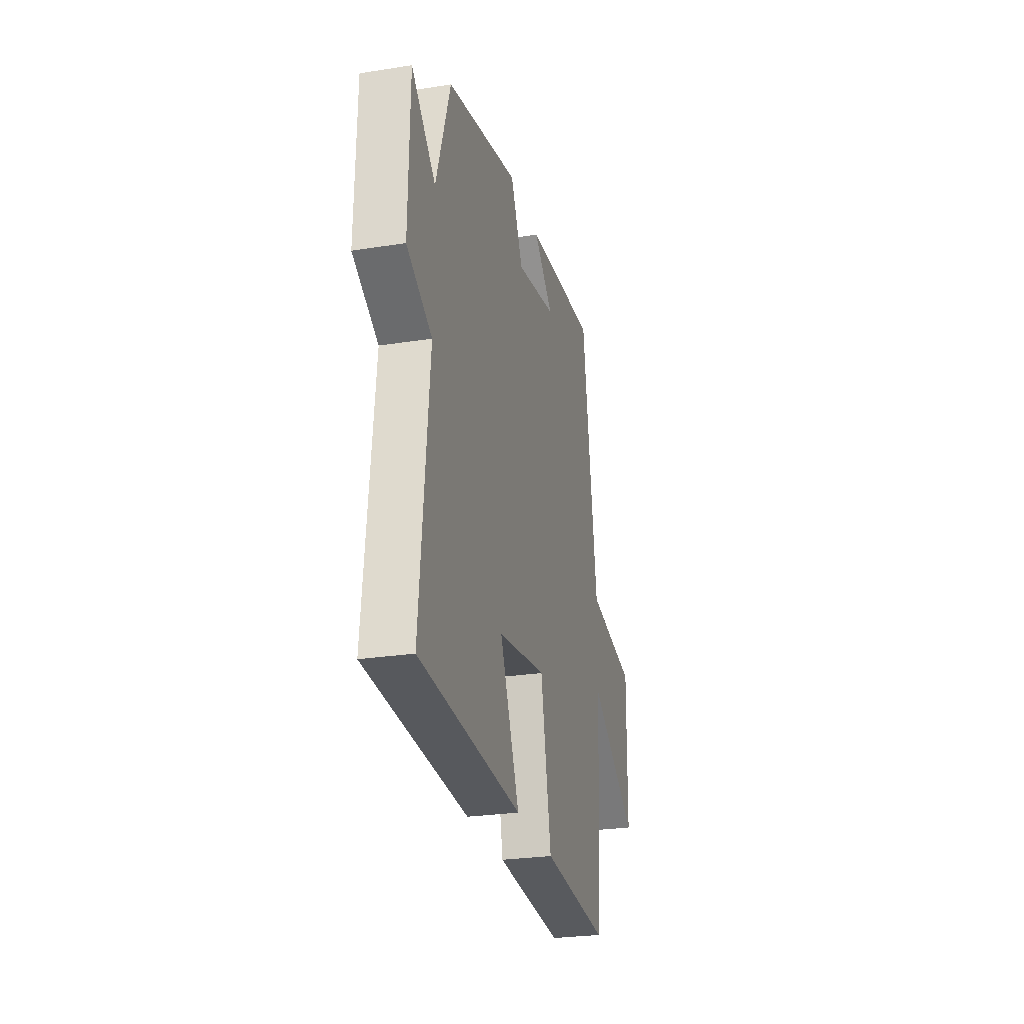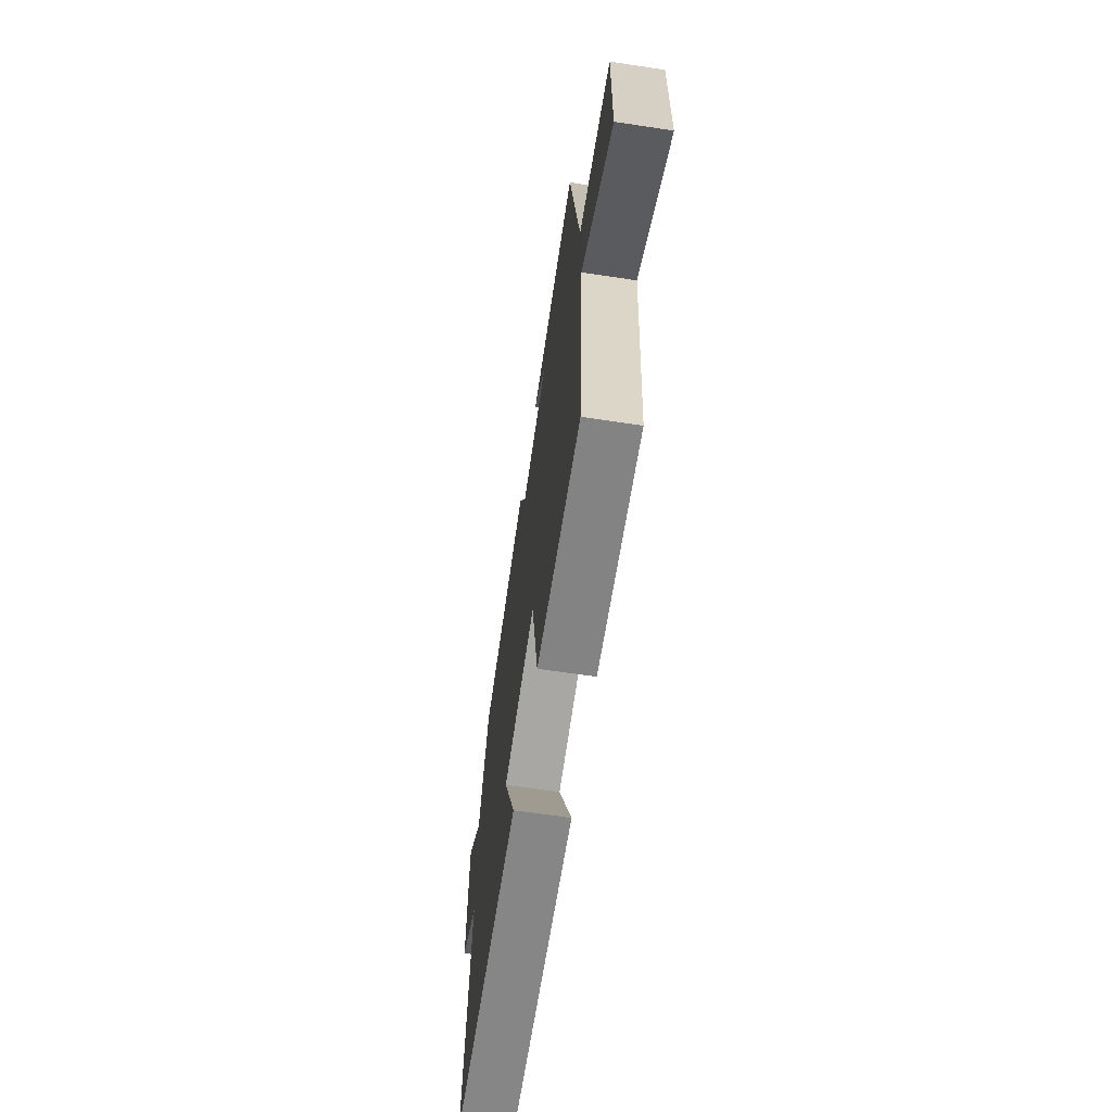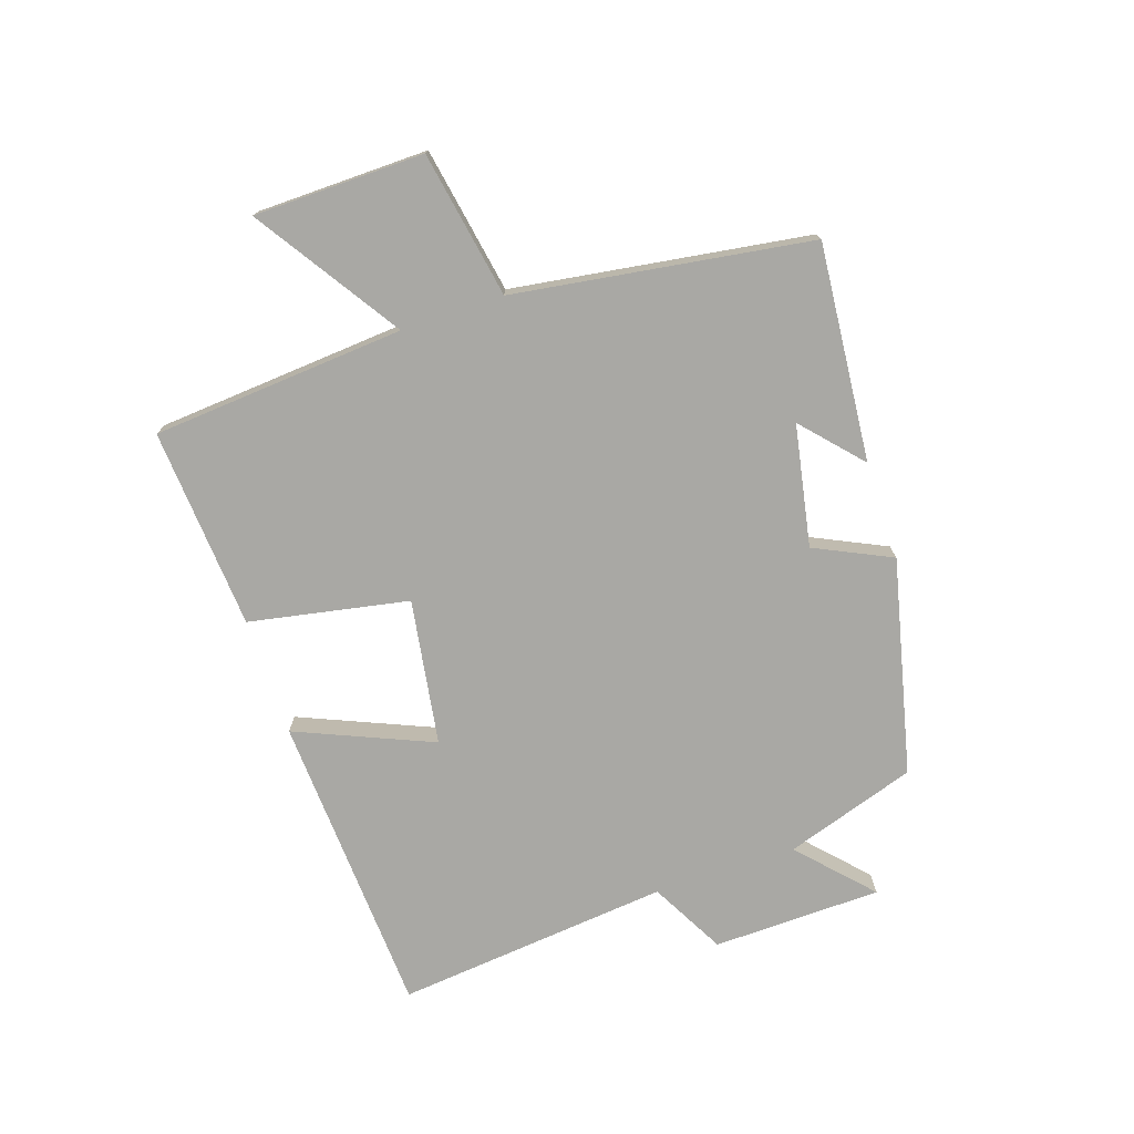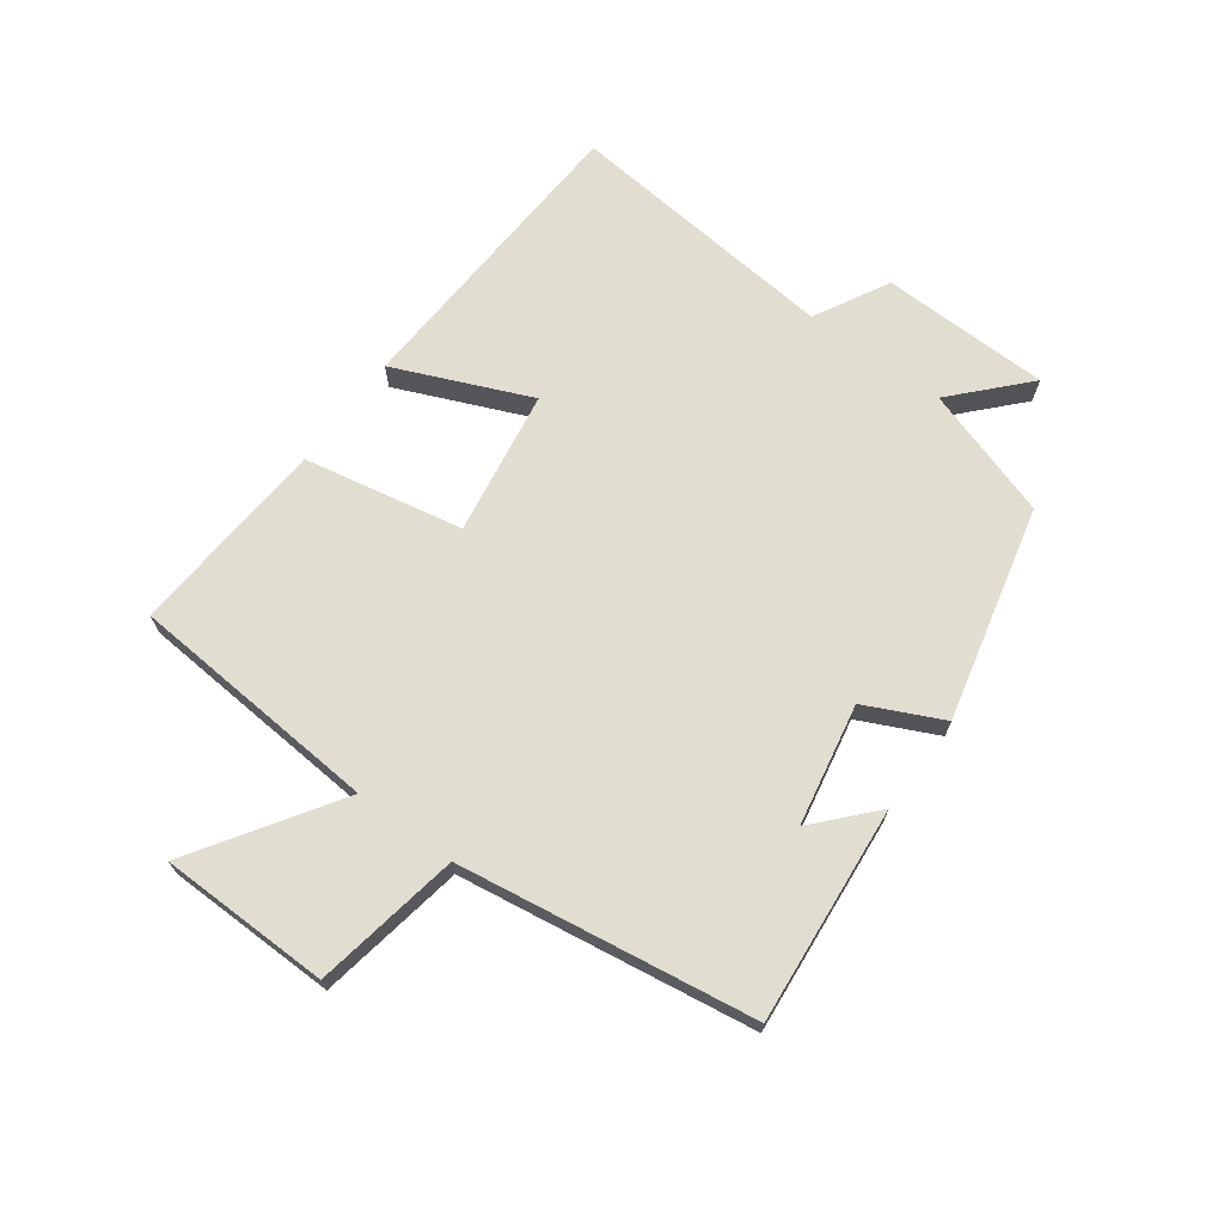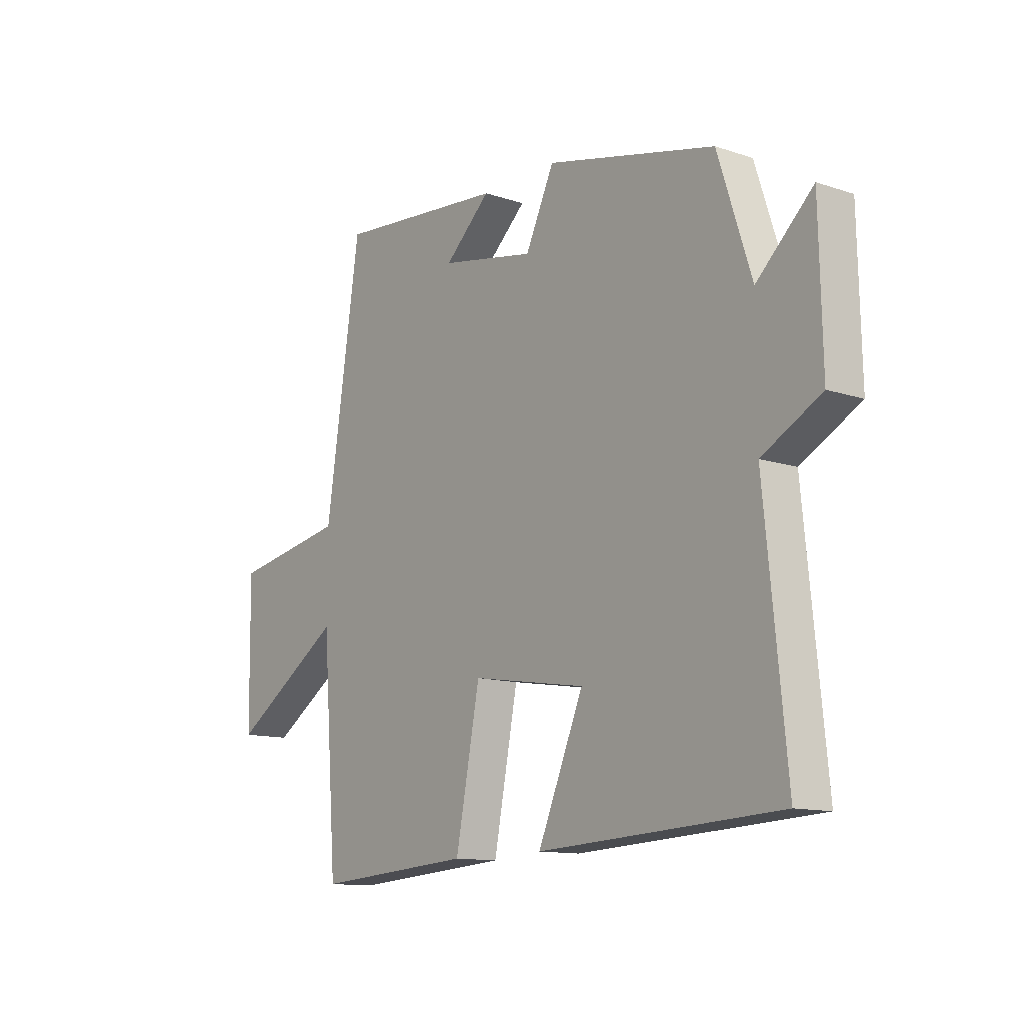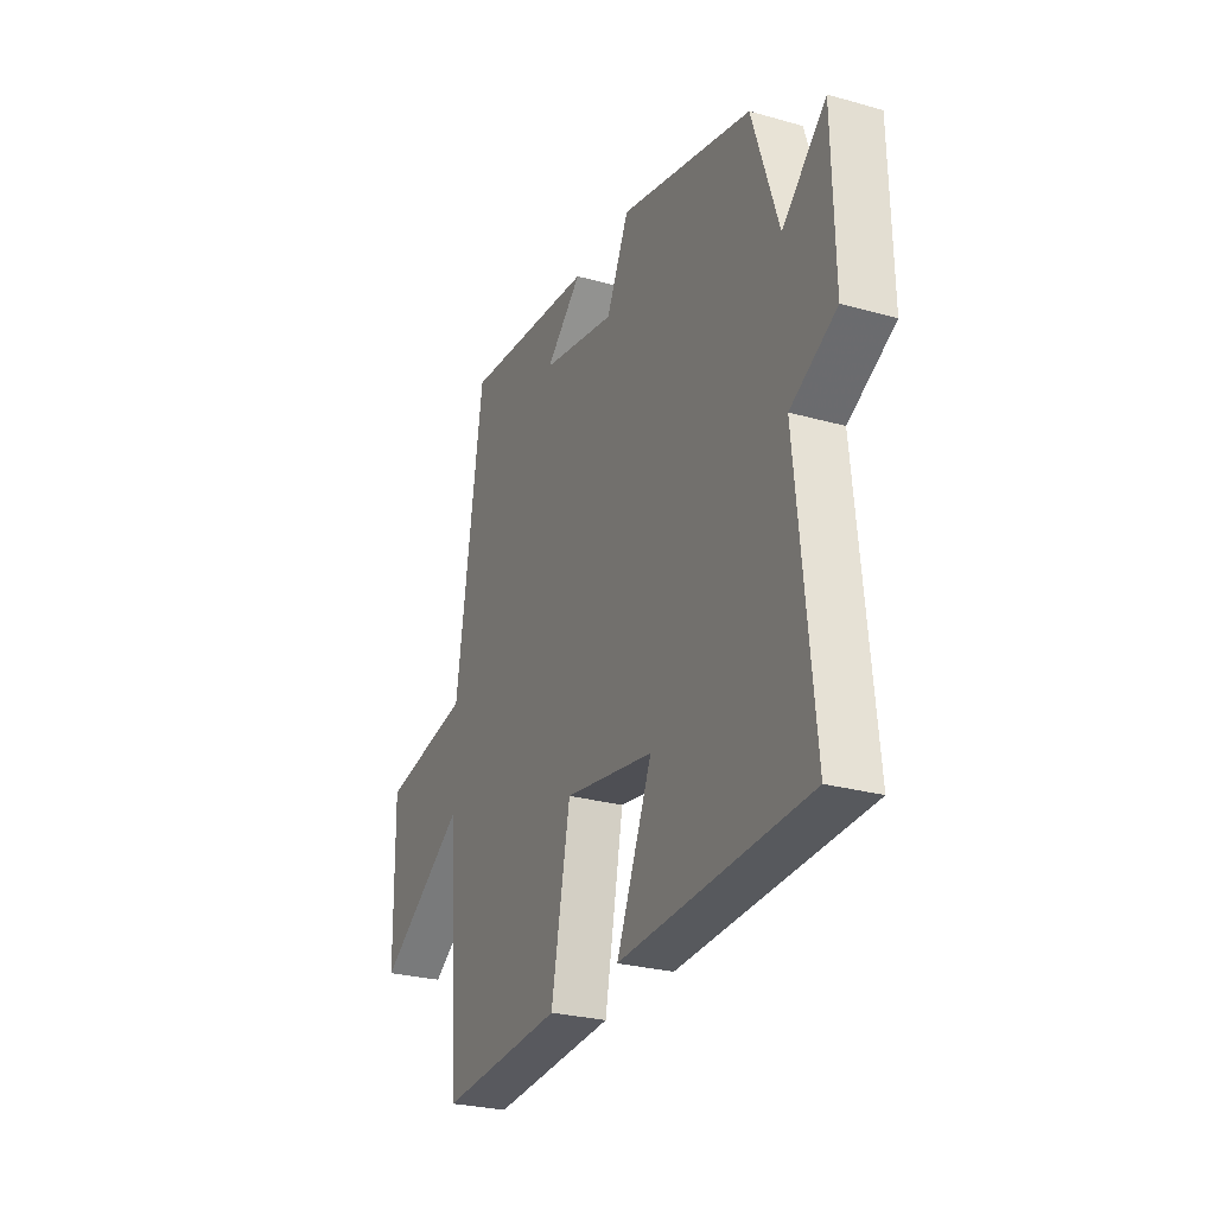
<metadata>
{"format":"obj","ext":"obj","renderer":"f3d","projection":"perspective","resolution":1024,"background":"white","views":[{"elev":-26.6,"azim":103.9,"up":"+Z"},{"elev":-65.2,"azim":-98.6,"up":"+Z"},{"elev":-74.9,"azim":-71.4,"up":"+Y"},{"elev":68.9,"azim":-53.7,"up":"+Y"},{"elev":-12.4,"azim":52.2,"up":"+Z"},{"elev":-26.8,"azim":66.3,"up":"+Z"}]}
</metadata>
<code>
v 0.544 0.07 -0.474
v 0.049 0.07 -0.5
v 0.143 0.07 -0.28
v -0.093 0.07 -0.242
v -0.143 0.07 -0.5
v -0.469 0.07 -0.523
v -0.5 0.07 -0.113
v -0.733 0.07 -0.265
v -0.737 0.07 0.011
v -0.5 0.07 0.053
v -0.428 0.07 0.532
v -0.077 0.07 0.5
v -0.172 0.07 0.414
v 0.024 0.07 0.376
v 0.083 0.07 0.5
v 0.431 0.07 0.417
v 0.5 0.07 0.204
v 0.615 0.07 0.311
v 0.621 0.07 0.037
v 0.5 0.07 -0.028
v 0.544 0 -0.474
v 0.049 0 -0.5
v 0.143 0 -0.28
v -0.093 0 -0.242
v -0.143 0 -0.5
v -0.469 0 -0.523
v -0.5 0 -0.113
v -0.733 0 -0.265
v -0.737 0 0.011
v -0.5 0 0.053
v -0.428 0 0.532
v -0.077 0 0.5
v -0.172 0 0.414
v 0.024 0 0.376
v 0.083 0 0.5
v 0.431 0 0.417
v 0.5 0 0.204
v 0.615 0 0.311
v 0.621 0 0.037
v 0.5 0 -0.028
f 17 18 19 20
f 15 16 17 20
f 14 15 20 1
f 13 14 1
f 11 12 13
f 10 11 13 1
f 7 8 9 10
f 4 5 6 7
f 3 4 7 10
f 1 2 3
f 1 3 10
f 40 39 38 37
f 40 37 36 35
f 21 40 35 34
f 21 34 33
f 33 32 31
f 21 33 31 30
f 30 29 28 27
f 27 26 25 24
f 30 27 24 23
f 23 22 21
f 30 23 21
f 1 21 22 2
f 2 22 23 3
f 3 23 24 4
f 4 24 25 5
f 5 25 26 6
f 6 26 27 7
f 7 27 28 8
f 8 28 29 9
f 9 29 30 10
f 10 30 31 11
f 11 31 32 12
f 12 32 33 13
f 13 33 34 14
f 14 34 35 15
f 15 35 36 16
f 16 36 37 17
f 17 37 38 18
f 18 38 39 19
f 19 39 40 20
f 20 40 21 1

</code>
